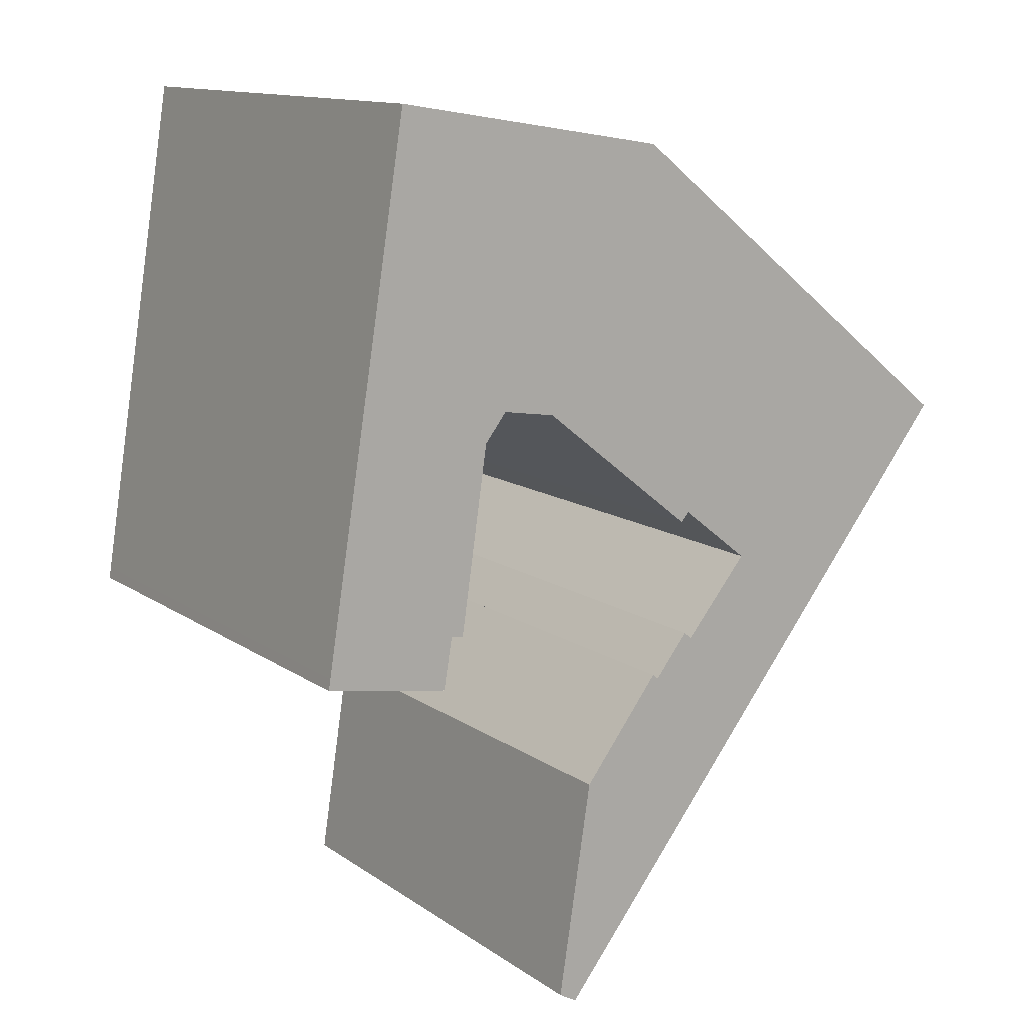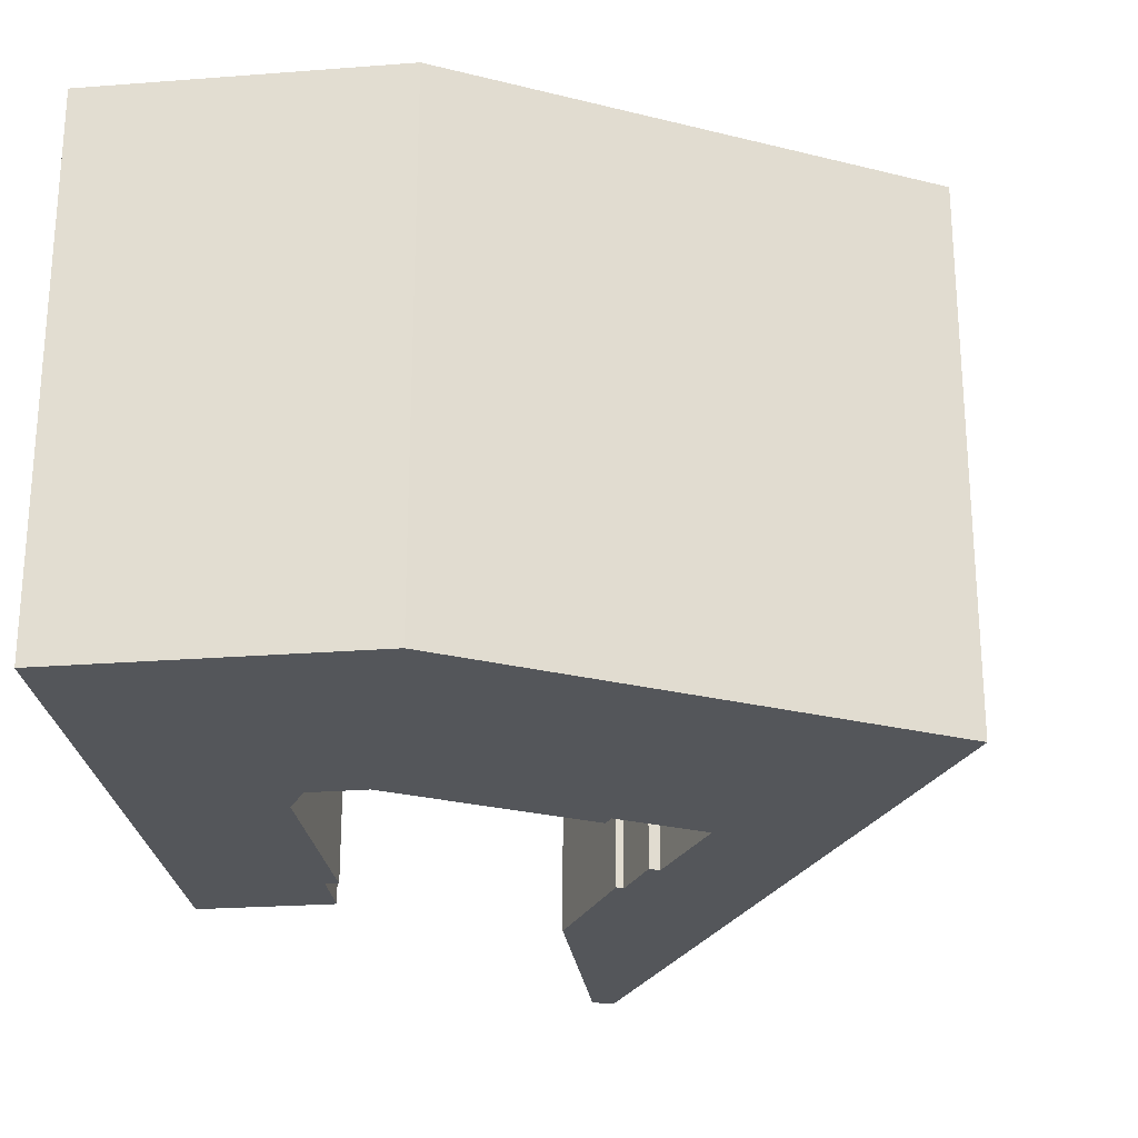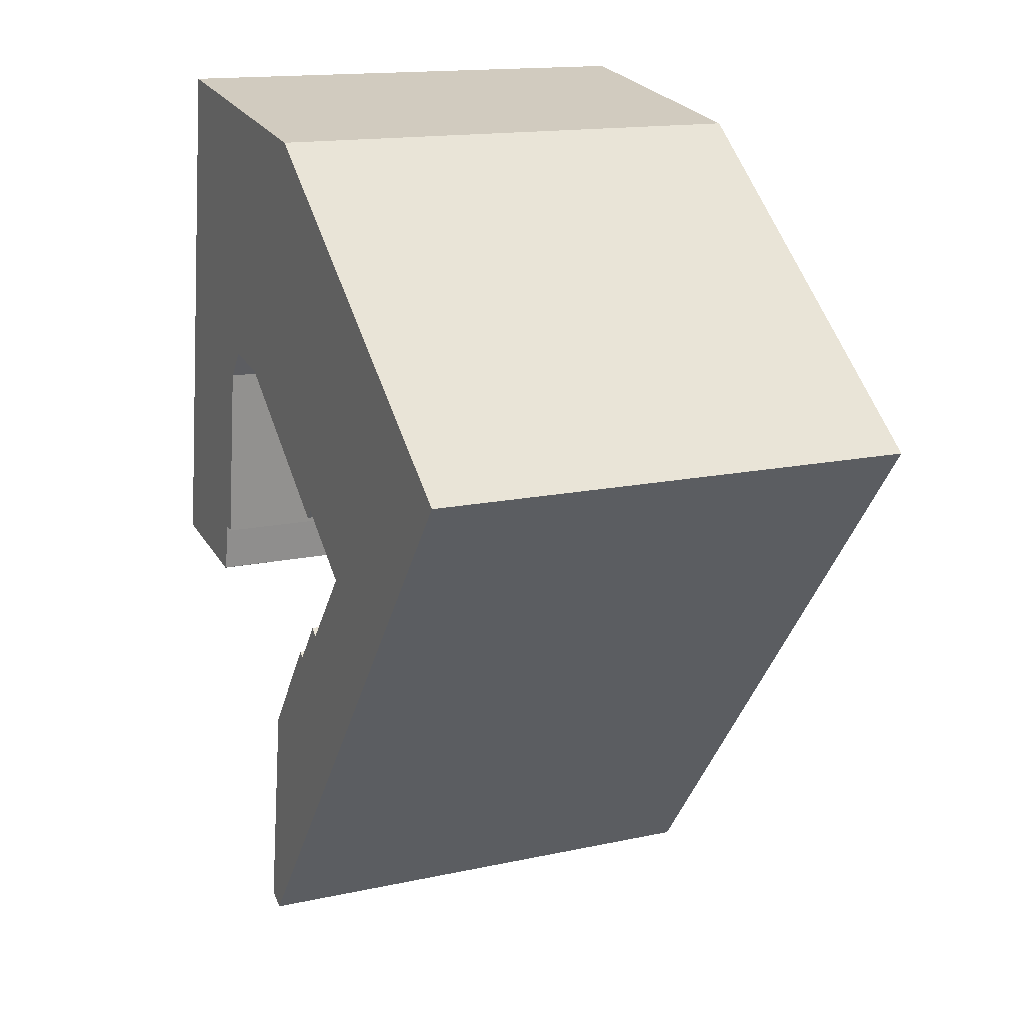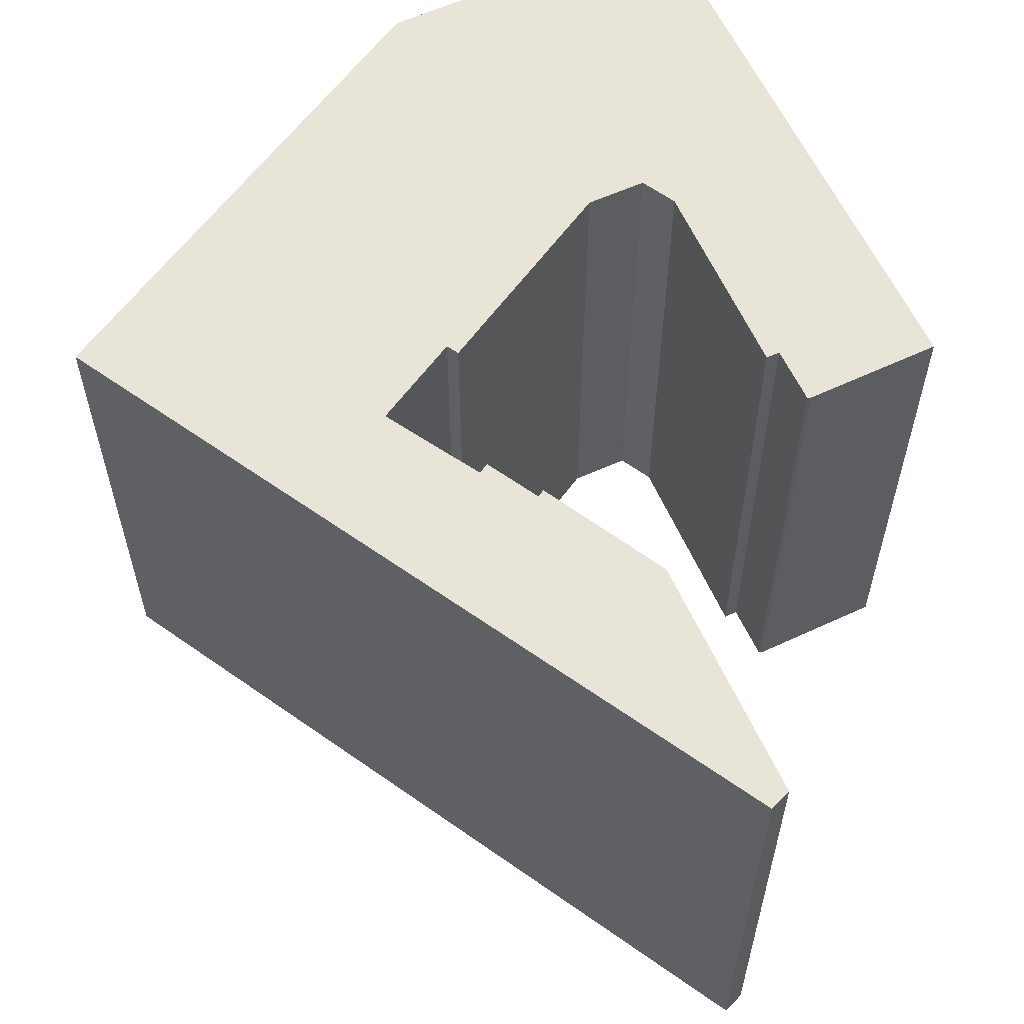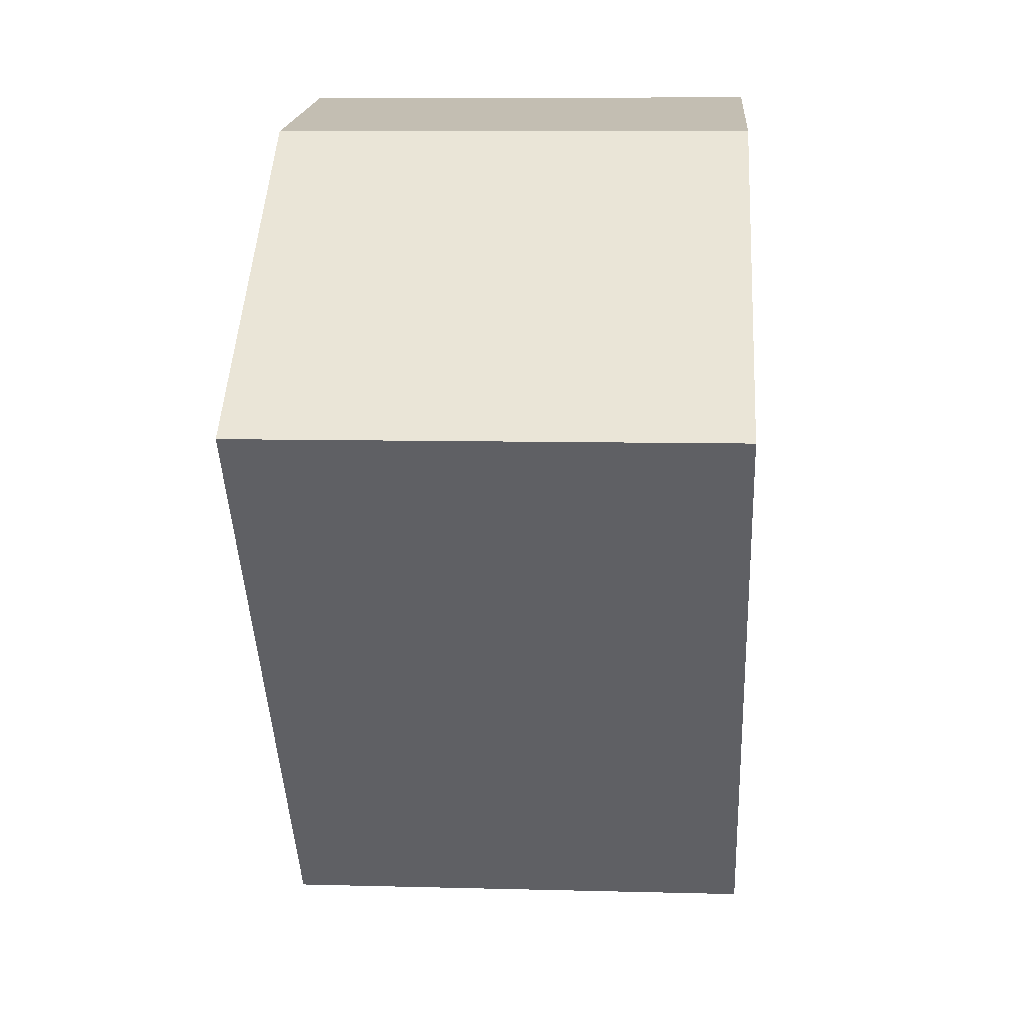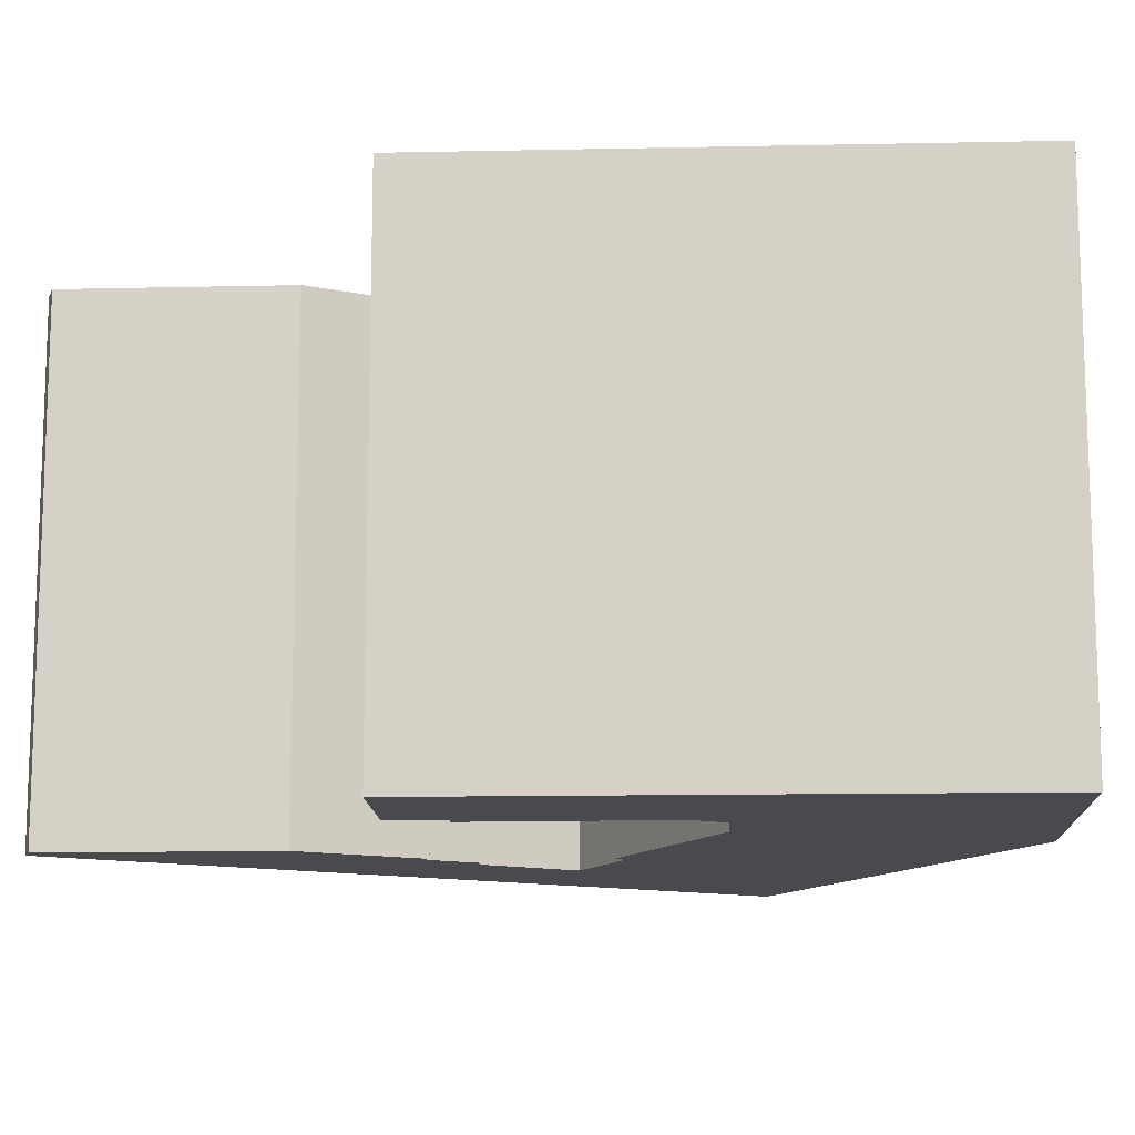
<metadata>
{"format":"obj","ext":"obj","renderer":"f3d","projection":"perspective","resolution":1024,"background":"white","views":[{"elev":12.8,"azim":-33.3,"up":"+Z"},{"elev":-25.6,"azim":16.2,"up":"+Y"},{"elev":15.0,"azim":64.9,"up":"+Z"},{"elev":60.5,"azim":164.2,"up":"+Y"},{"elev":8.4,"azim":94.1,"up":"+Z"},{"elev":-12.8,"azim":-78.1,"up":"+Y"}]}
</metadata>
<code>
v  0.4037 23.83 2.51
v  0.08446 -3.261e-17 0.5326
v  0.4032 -1.538e-16 2.511
v  0.08497 23.83 0.5318
v  4.061 23.83 25.28
v  4.06 -1.548e-15 25.28
v  17.36 -1.417e-15 23.14
v  17.36 23.83 23.14
v  34.88 -5.711e-16 9.328
v  34.88 23.83 9.327
v  15.43 9.392e-16 -15.34
v  15.43 23.83 -15.34
v  13.3 1.105e-15 -18.04
v  13.3 23.83 -18.04
v  12.43 23.83 -17.55
v  12.43 1.074e-15 -17.55
v  13.02 23.83 -13.74
v  13.02 8.411e-16 -13.74
v  14.05 23.83 -7.097
v  14.05 4.345e-16 -7.097
v  17.76 23.83 -2.24
v  17.76 1.371e-16 -2.239
v  18.04 1.504e-16 -2.457
v  18.04 23.83 -2.458
v  19.65 23.83 -0.424
v  19.64 2.592e-17 -0.4233
v  20.04 4.489e-17 -0.7332
v  20.04 23.83 -0.7339
v  23.08 23.83 2.958
v  23.08 -1.812e-16 2.959
v  19.72 23.83 5.594
v  19.72 -3.426e-16 5.595
v  19.36 -3.147e-16 5.14
v  19.36 23.83 5.139
v  11.82 23.83 11.1
v  11.82 -6.799e-16 11.1
v  9.268 23.83 11.5
v  9.267 -7.045e-16 11.51
v  8.23 -6.229e-16 10.17
v  8.23 23.83 10.17
v  6.949 -8.512e-17 1.39
v  6.949 23.83 1.389
v  6.368 23.83 1.486
v  6.367 -9.105e-17 1.487
v  5.964 5.864e-17 -0.9576
v  5.964 23.83 -0.9584
v  5.84 23.83 -1.001
v  5.84 6.125e-17 -1
v  0.0005077 23.83 -0.0007545
v  0 0 0
g defaultobject
f 1 2 3
f 2 1 4
f 5 3 6
f 3 5 1
f 7 5 6
f 5 7 8
f 9 8 7
f 8 9 10
f 11 10 9
f 10 11 12
f 13 12 11
f 12 13 14
f 15 13 16
f 13 15 14
f 17 16 18
f 16 17 15
f 19 18 20
f 18 19 17
f 21 20 22
f 20 21 19
f 23 21 22
f 21 23 24
f 25 23 26
f 23 25 24
f 27 25 26
f 25 27 28
f 29 27 30
f 27 29 28
f 31 30 32
f 30 31 29
f 33 31 32
f 31 33 34
f 35 33 36
f 33 35 34
f 37 36 38
f 36 37 35
f 39 37 38
f 37 39 40
f 41 40 39
f 40 41 42
f 43 41 44
f 41 43 42
f 45 43 44
f 43 45 46
f 47 45 48
f 45 47 46
f 49 48 50
f 48 49 47
f 4 50 2
f 50 4 49
f 6 9 7
f 9 6 38
f 38 6 3
f 9 38 36
f 38 3 39
f 39 3 41
f 41 3 44
f 44 3 45
f 45 3 2
f 45 2 48
f 48 2 50
f 33 32 36
f 23 27 26
f 20 23 22
f 9 30 11
f 30 9 32
f 32 9 36
f 11 30 27
f 11 27 23
f 11 23 20
f 11 20 18
f 11 18 16
f 11 16 13
f 8 1 5
f 1 8 37
f 1 37 40
f 1 40 42
f 1 42 43
f 1 43 4
f 4 43 49
f 10 37 8
f 37 10 35
f 35 10 31
f 31 10 29
f 29 10 12
f 29 12 28
f 28 12 24
f 24 12 19
f 19 12 17
f 17 12 15
f 15 12 14
f 19 21 24
f 24 25 28
f 34 35 31
f 43 47 49
f 47 43 46

</code>
